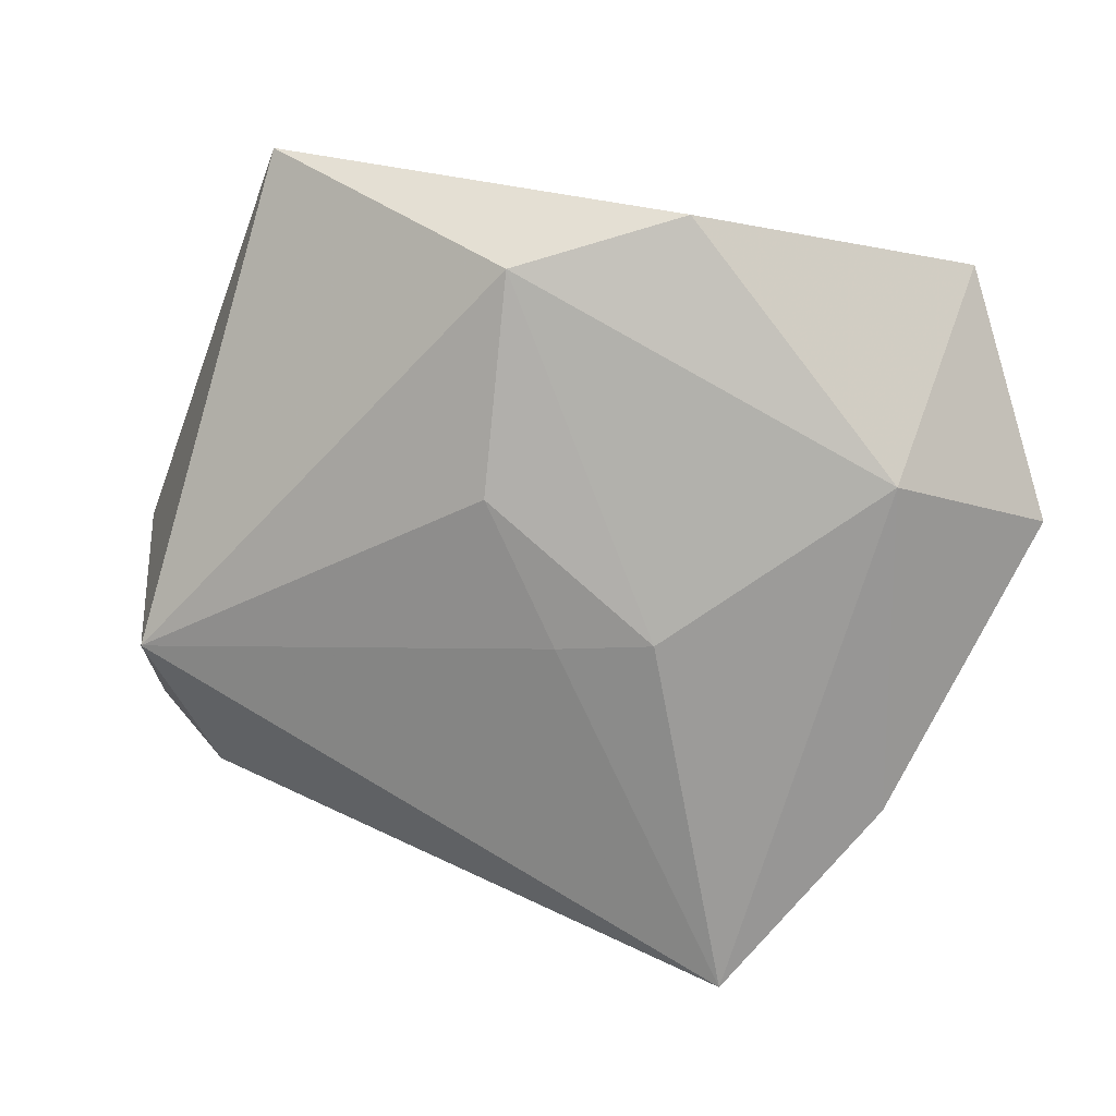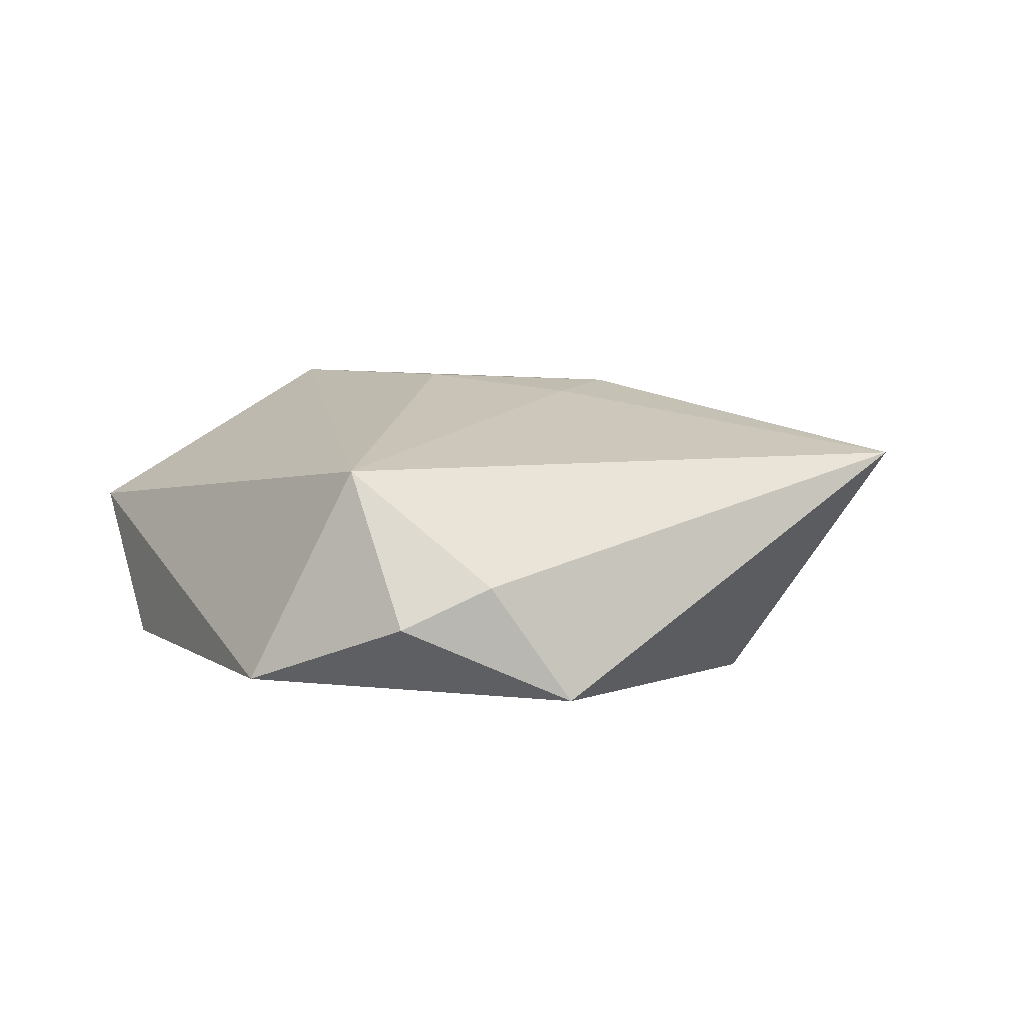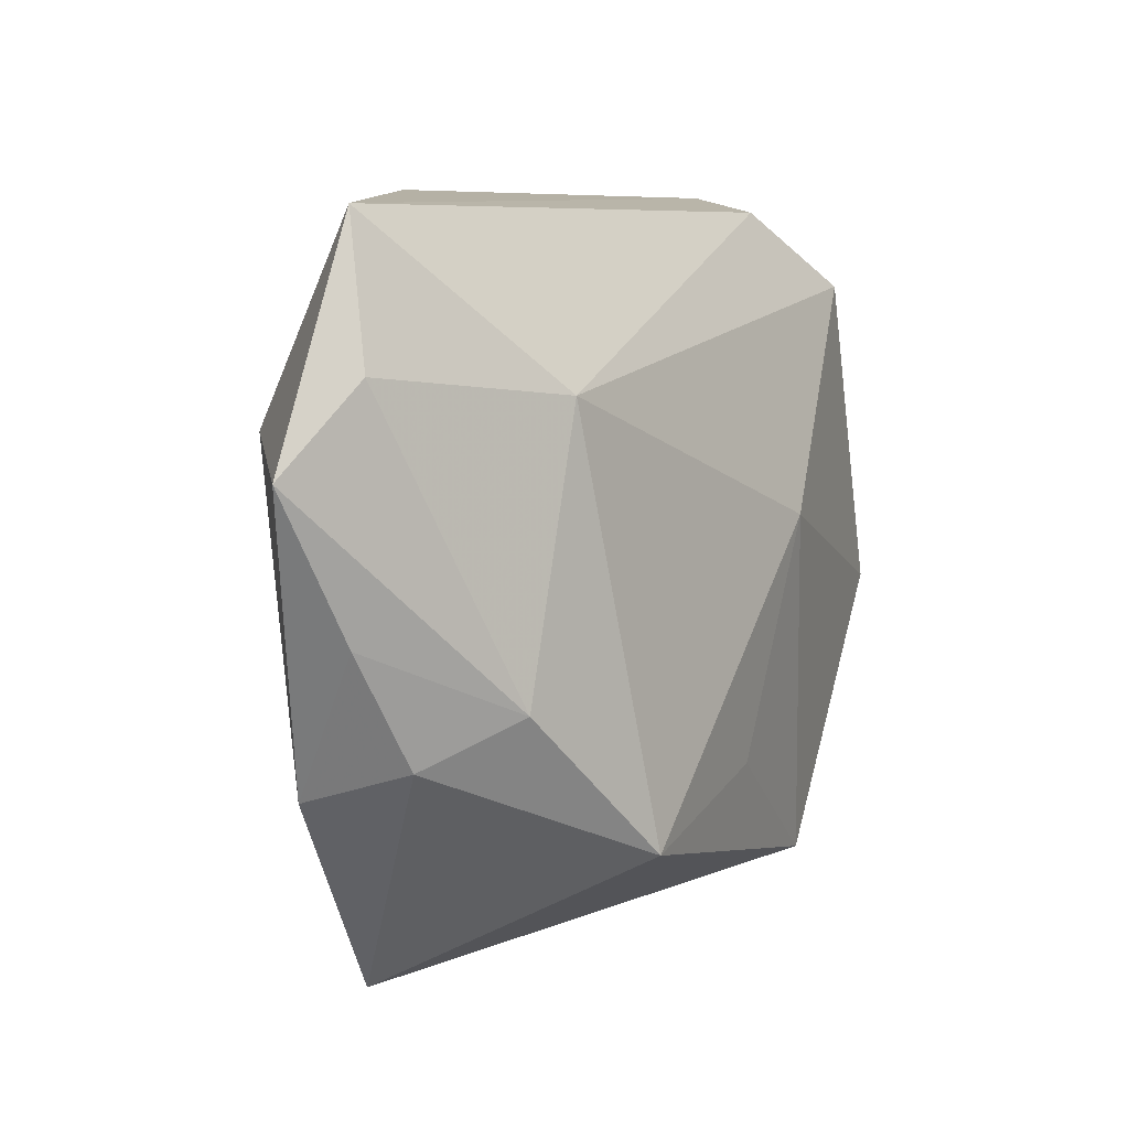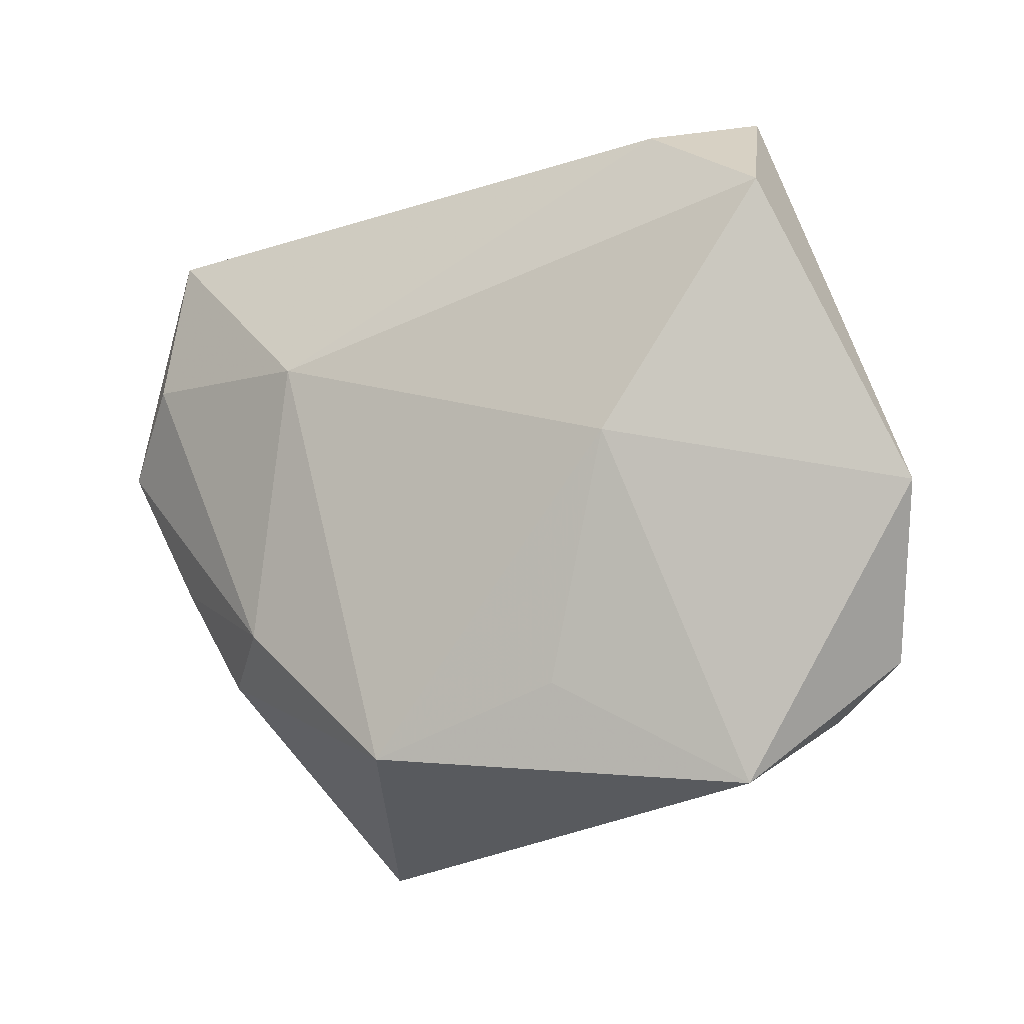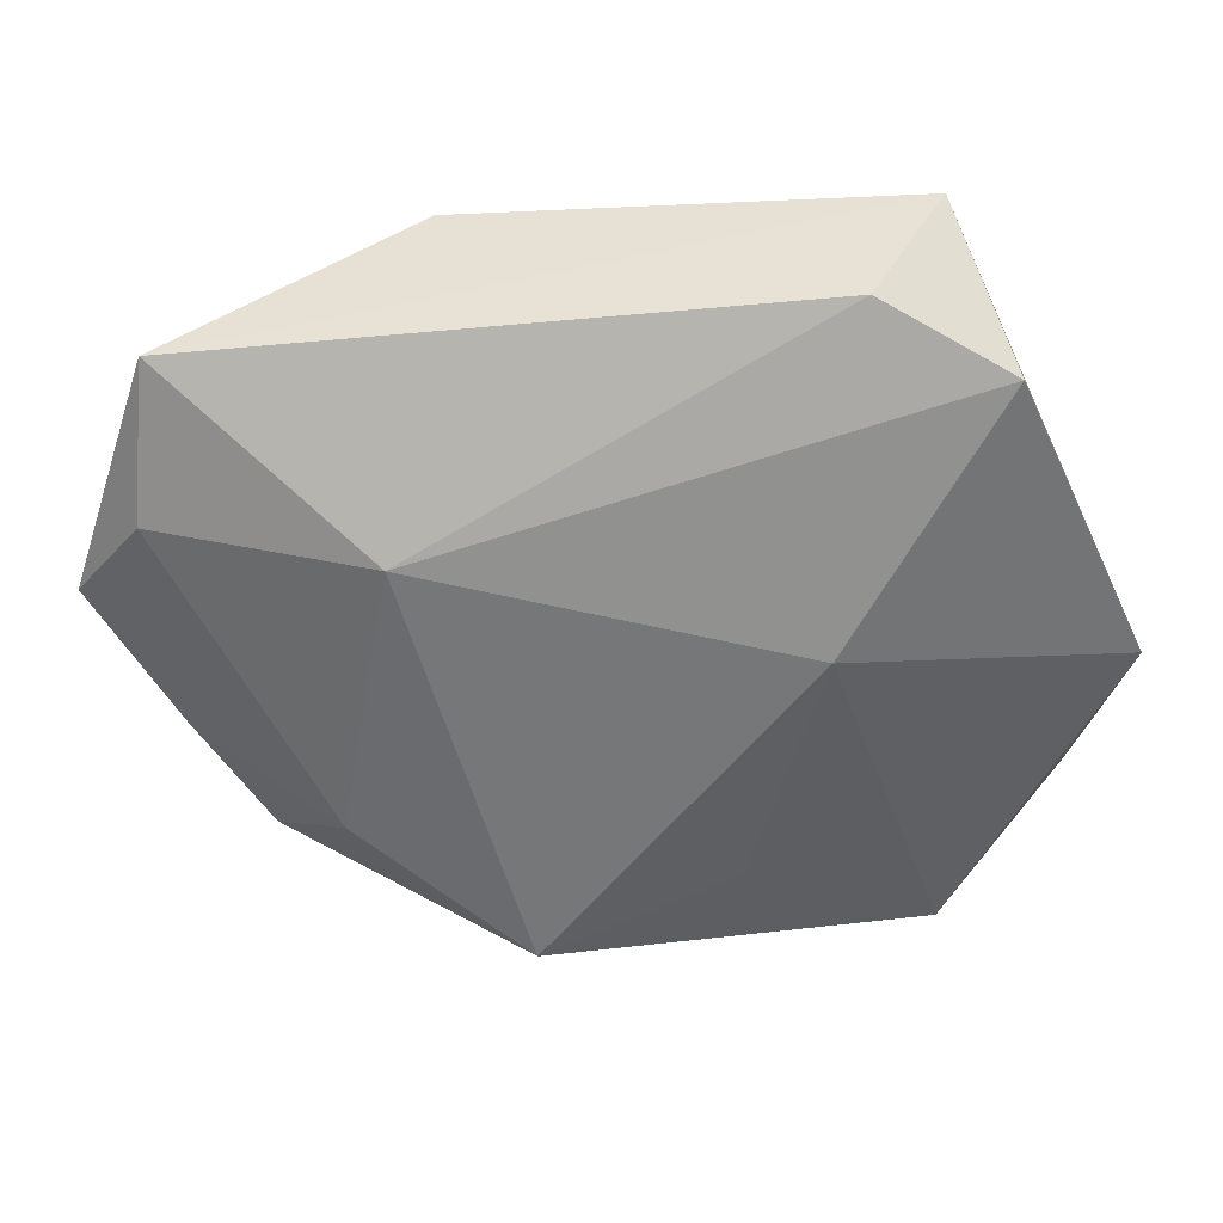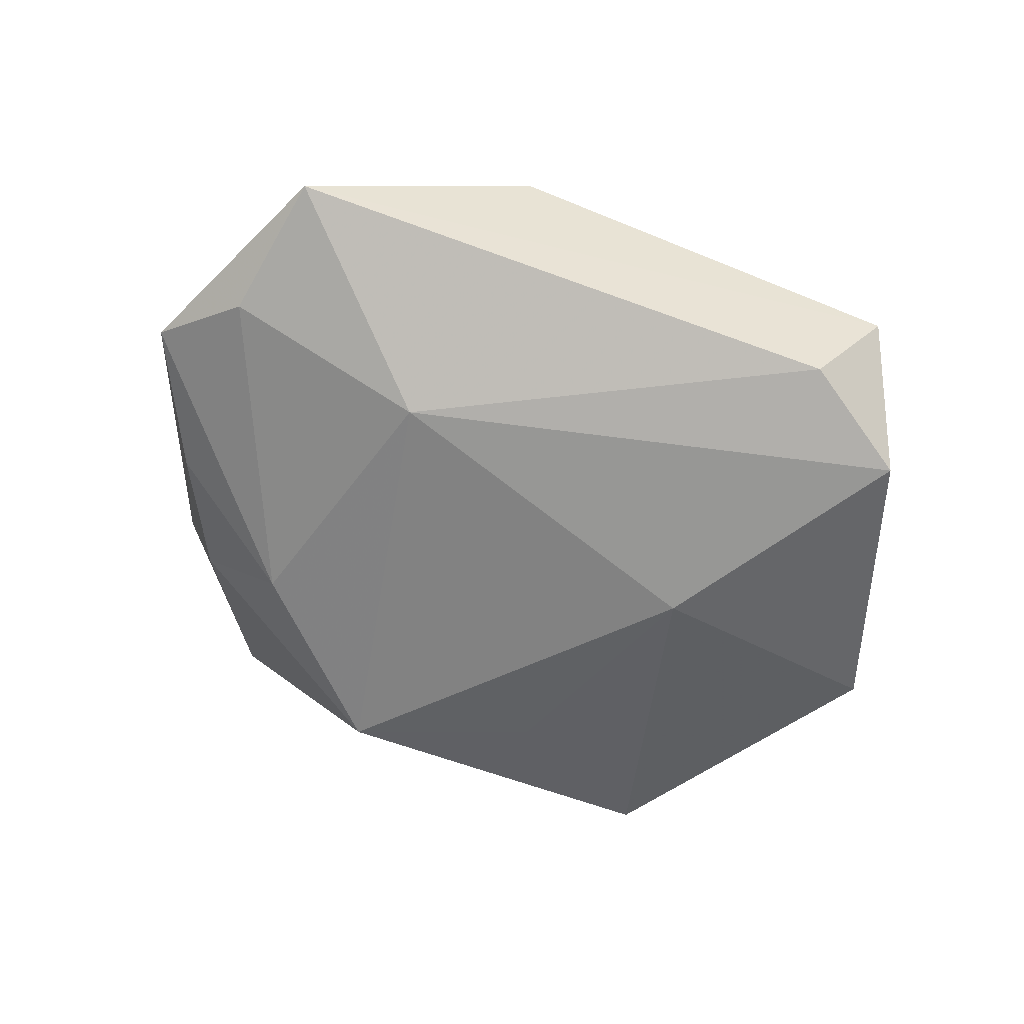
<metadata>
{"format":"obj","ext":"obj","renderer":"f3d","projection":"perspective","resolution":1024,"background":"white","views":[{"elev":15.5,"azim":15.2,"up":"+Y"},{"elev":15.1,"azim":-53.9,"up":"+Z"},{"elev":-0.7,"azim":124.9,"up":"+Y"},{"elev":-7.9,"azim":-153.2,"up":"+Y"},{"elev":34.1,"azim":177.5,"up":"+Y"},{"elev":-59.1,"azim":154.4,"up":"+Z"}]}
</metadata>
<code>
v 0.02332 -0.04654 0.01108
v -0.04162 -0.01085 0.01633
v 0.04515 -0.01055 -0.004834
v -0.02101 0.03904 -0.009616
v -0.0377 -0.02792 0.004445
v 0.03996 -0.02585 0.006216
v 0.000907 0.03293 0.01647
v 0.02386 0.01463 -0.01612
v 0.04082 0.0112 0.01066
v 0.01689 -0.00593 0.01695
v 0.01042 -0.03208 -0.0174
v -0.02939 0.04292 0.002981
v 0.03694 -0.02263 -0.005907
v -0.05063 -0.002534 -0.007995
v -0.03508 0.03166 -0.01287
v -0.0009331 0.009129 0.0188
v -0.03193 -0.035 -0.009271
v -0.04627 -0.02168 0.0004608
v 0.0293 -0.01708 -0.01434
v 0.05474 0.005012 -0.003392
v 0.006248 -0.006995 0.01729
v 0.0475 0.01516 -0.008469
v -0.01078 -0.02378 -0.01511
v 0.01866 0.03825 0.01008
v -0.01826 0.003943 -0.01769
v 0.04605 0.03192 -0.005262
f 5 1 2
f 17 1 5
f 11 1 17
f 2 12 14
f 14 12 15
f 26 12 24
f 8 26 22
f 22 26 20
f 1 11 13
f 2 16 7
f 7 12 2
f 24 12 7
f 16 10 7
f 17 5 18
f 18 14 17
f 18 5 2
f 2 14 18
f 25 14 15
f 25 15 8
f 8 11 25
f 17 14 25
f 1 13 6
f 9 26 24
f 20 26 9
f 24 7 9
f 9 7 10
f 9 6 20
f 9 10 1
f 1 6 9
f 21 16 2
f 21 10 16
f 2 1 21
f 1 10 21
f 15 12 4
f 12 26 4
f 8 15 4
f 4 26 8
f 19 13 11
f 19 22 20
f 19 11 8
f 8 22 19
f 23 11 17
f 17 25 23
f 23 25 11
f 3 19 20
f 13 19 3
f 20 6 3
f 3 6 13

</code>
